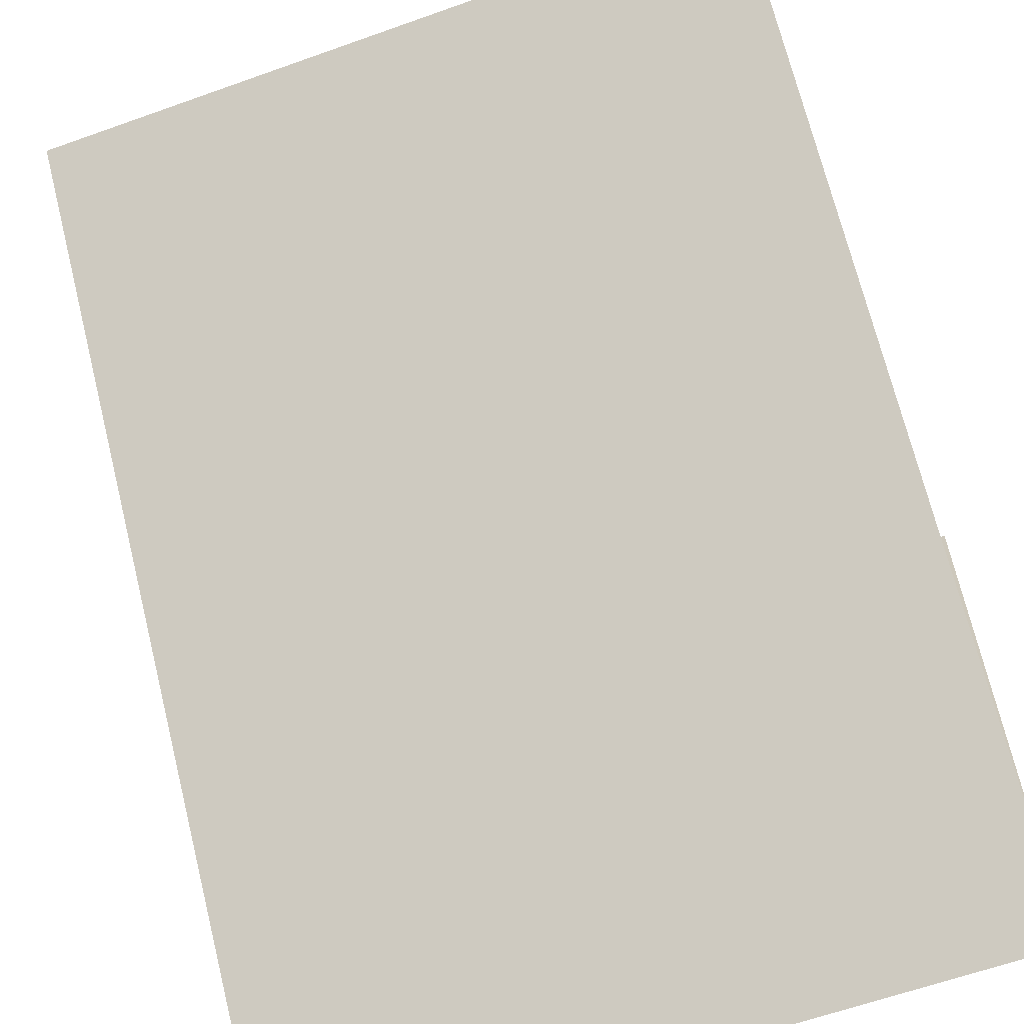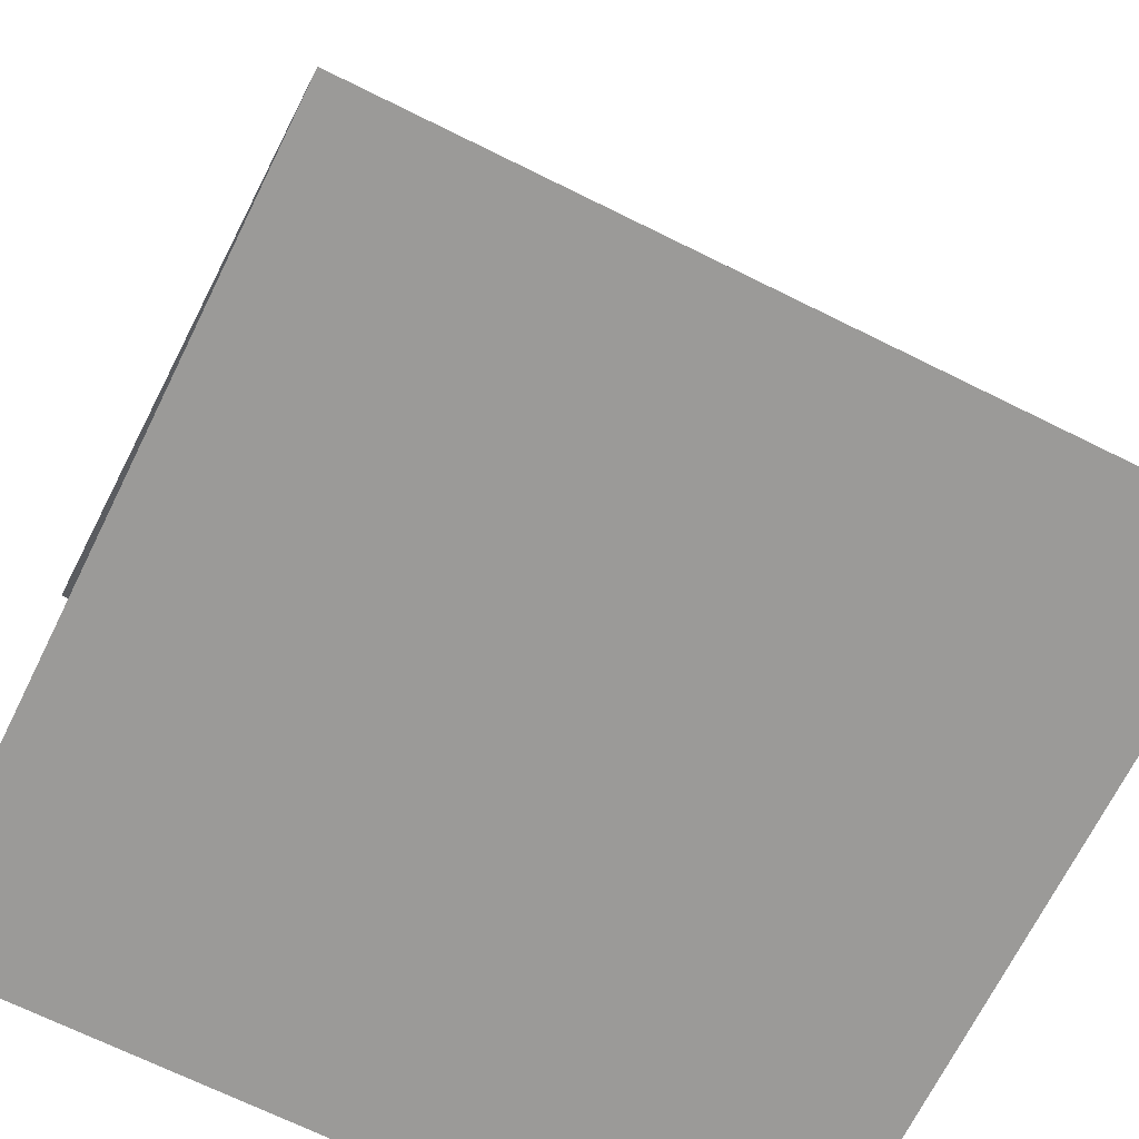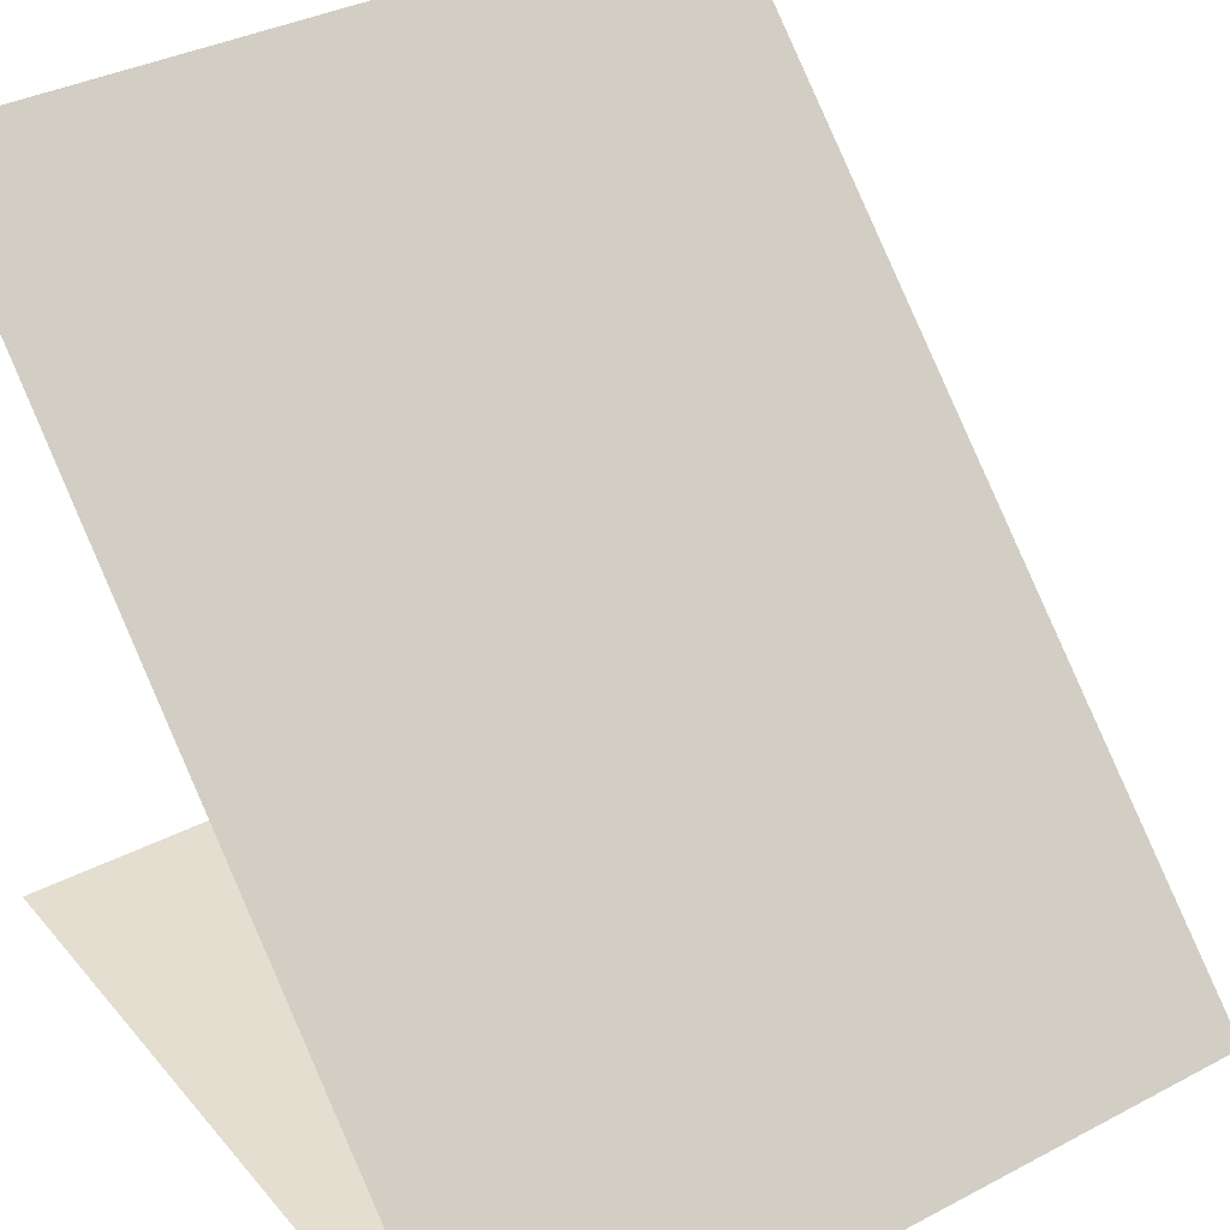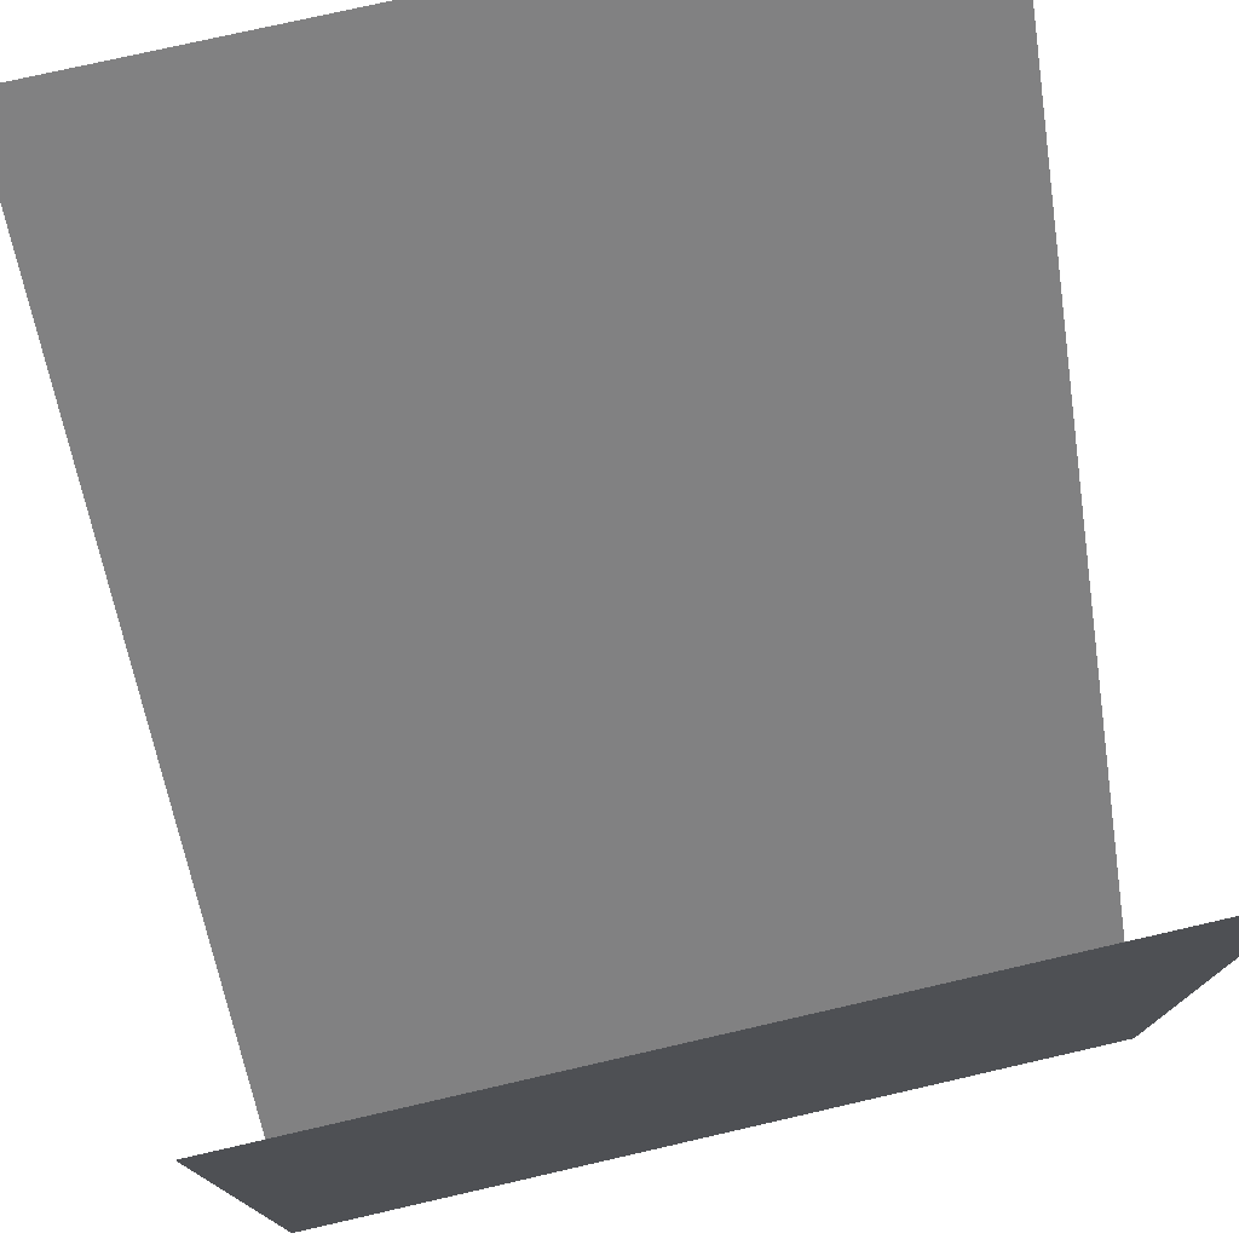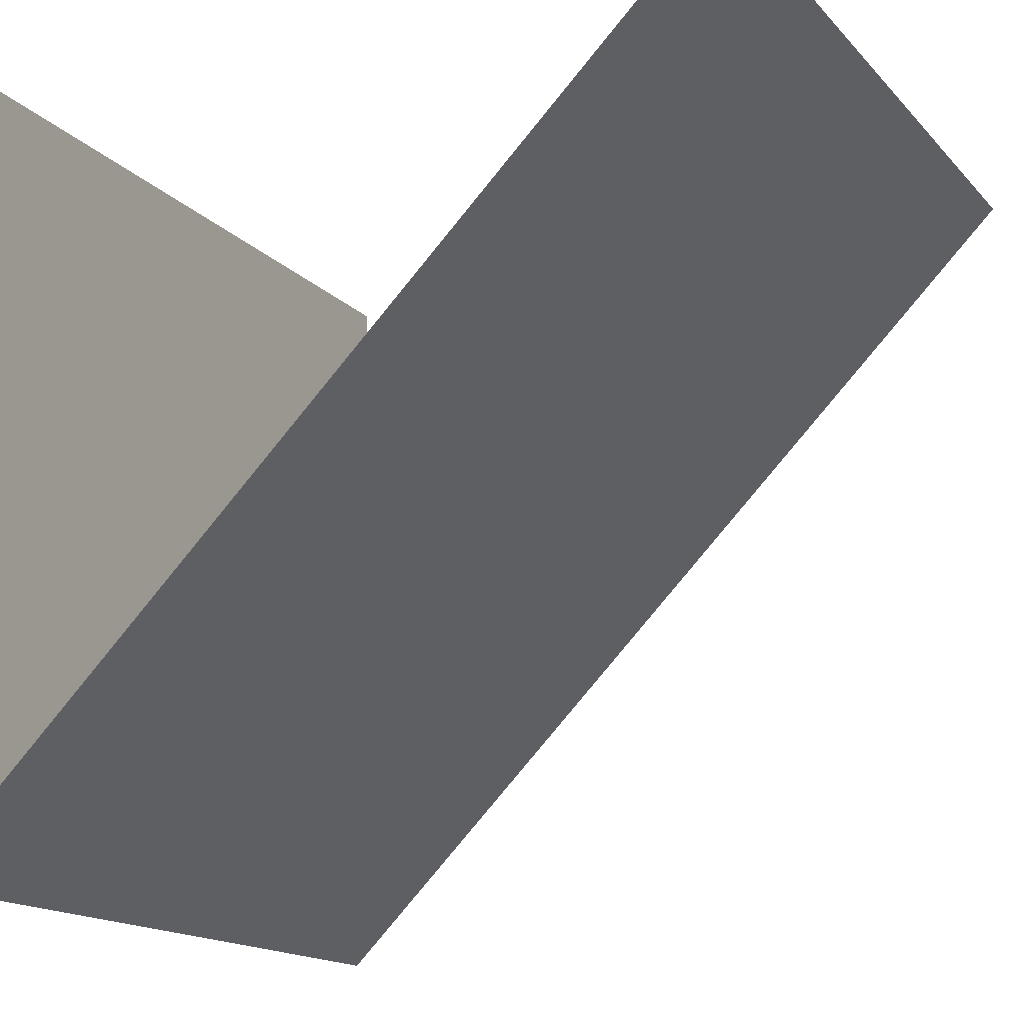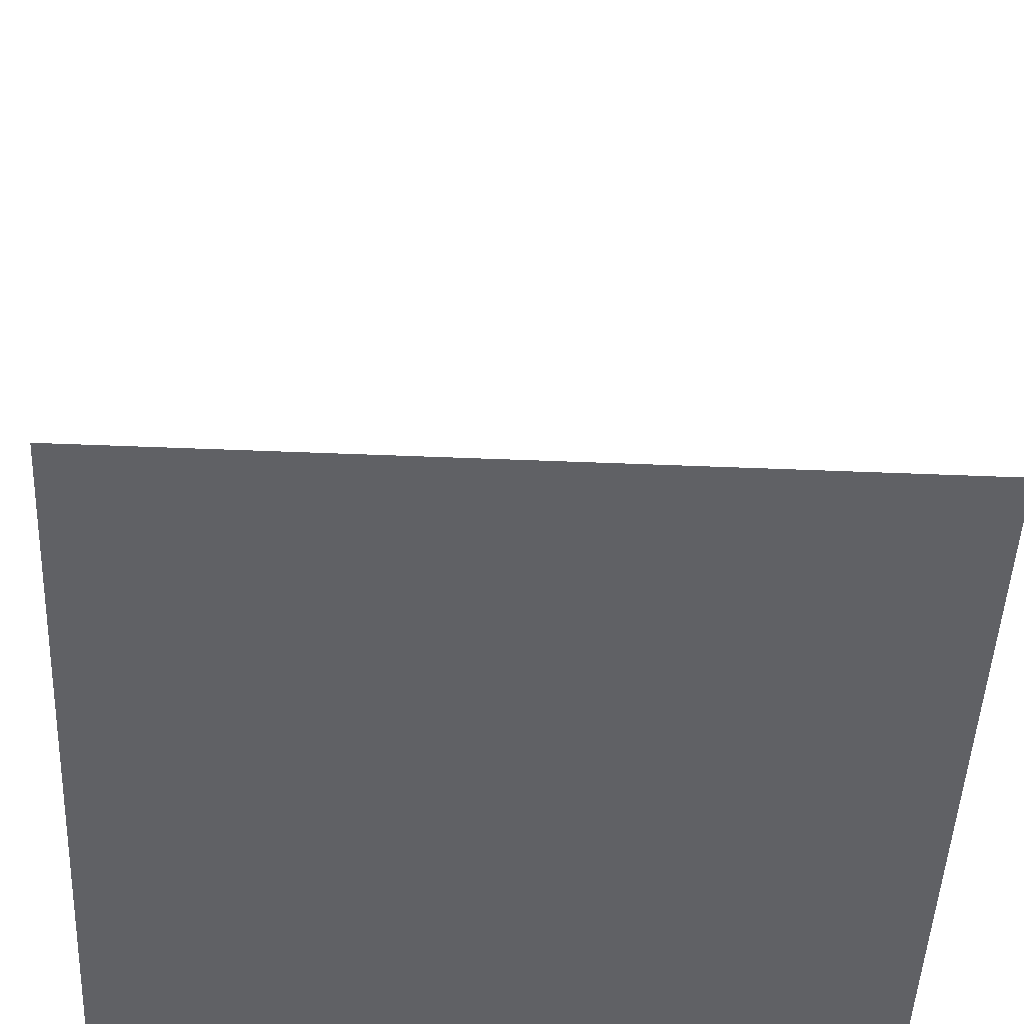
<metadata>
{"format":"obj","ext":"obj","renderer":"f3d","projection":"perspective","resolution":1024,"background":"white","views":[{"elev":-62.5,"azim":-160.1,"up":"+Z"},{"elev":-69.3,"azim":153.6,"up":"+Y"},{"elev":35.8,"azim":145.4,"up":"+Y"},{"elev":75.7,"azim":-12.9,"up":"+Z"},{"elev":-15.4,"azim":116.4,"up":"+Z"},{"elev":-49.2,"azim":177.4,"up":"+Y"}]}
</metadata>
<code>
o raillike_Plane
v -0.5 -0.4805 0.5
v 0.5 -0.4805 0.5
v -0.5 -0.4805 -0.5
v 0.5 -0.4805 -0.5
v -0.5 0.5195 0.5
v 0.5 0.5195 0.5
v -0.5 -0.4805 -0.5
v 0.5 -0.4805 -0.5
g raillike_Plane_rail
f 1 2 4 3
g raillike_Plane_rail_slope
f 5 6 8 7

</code>
